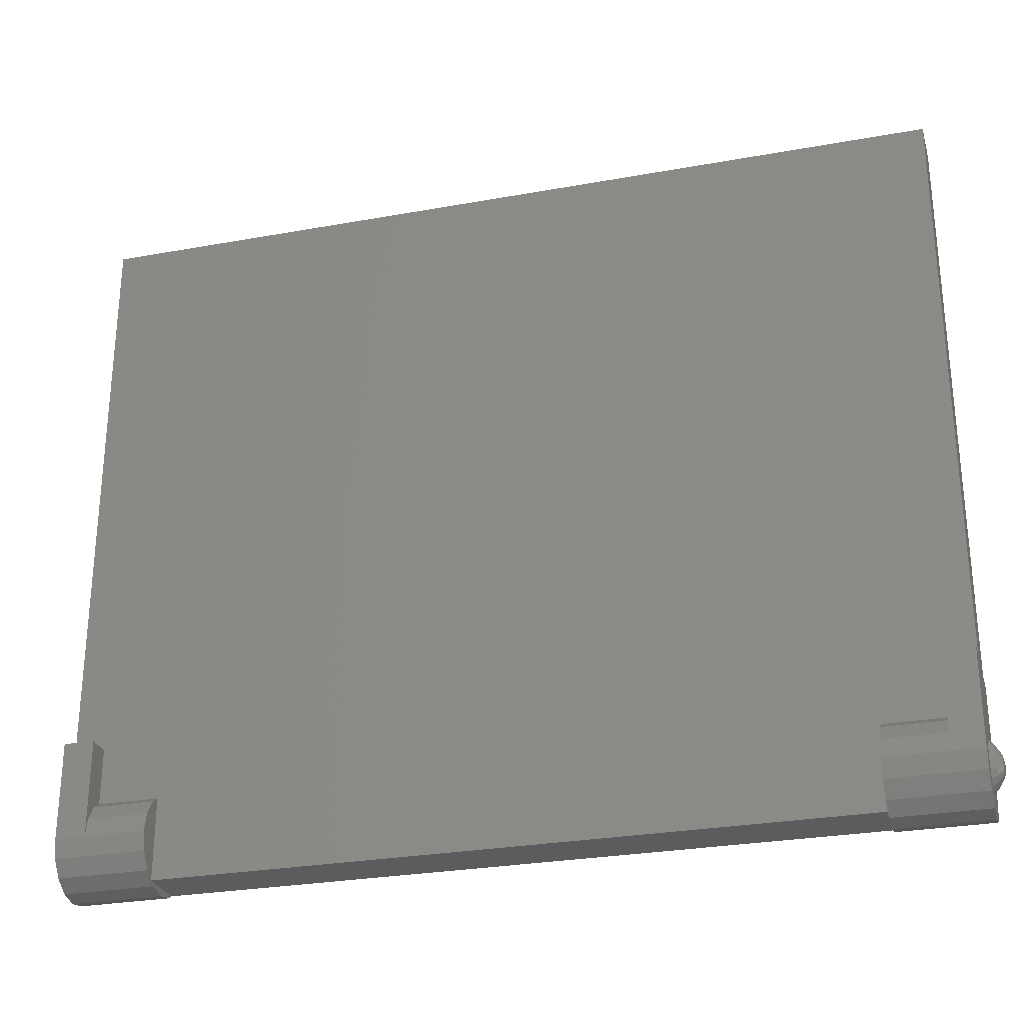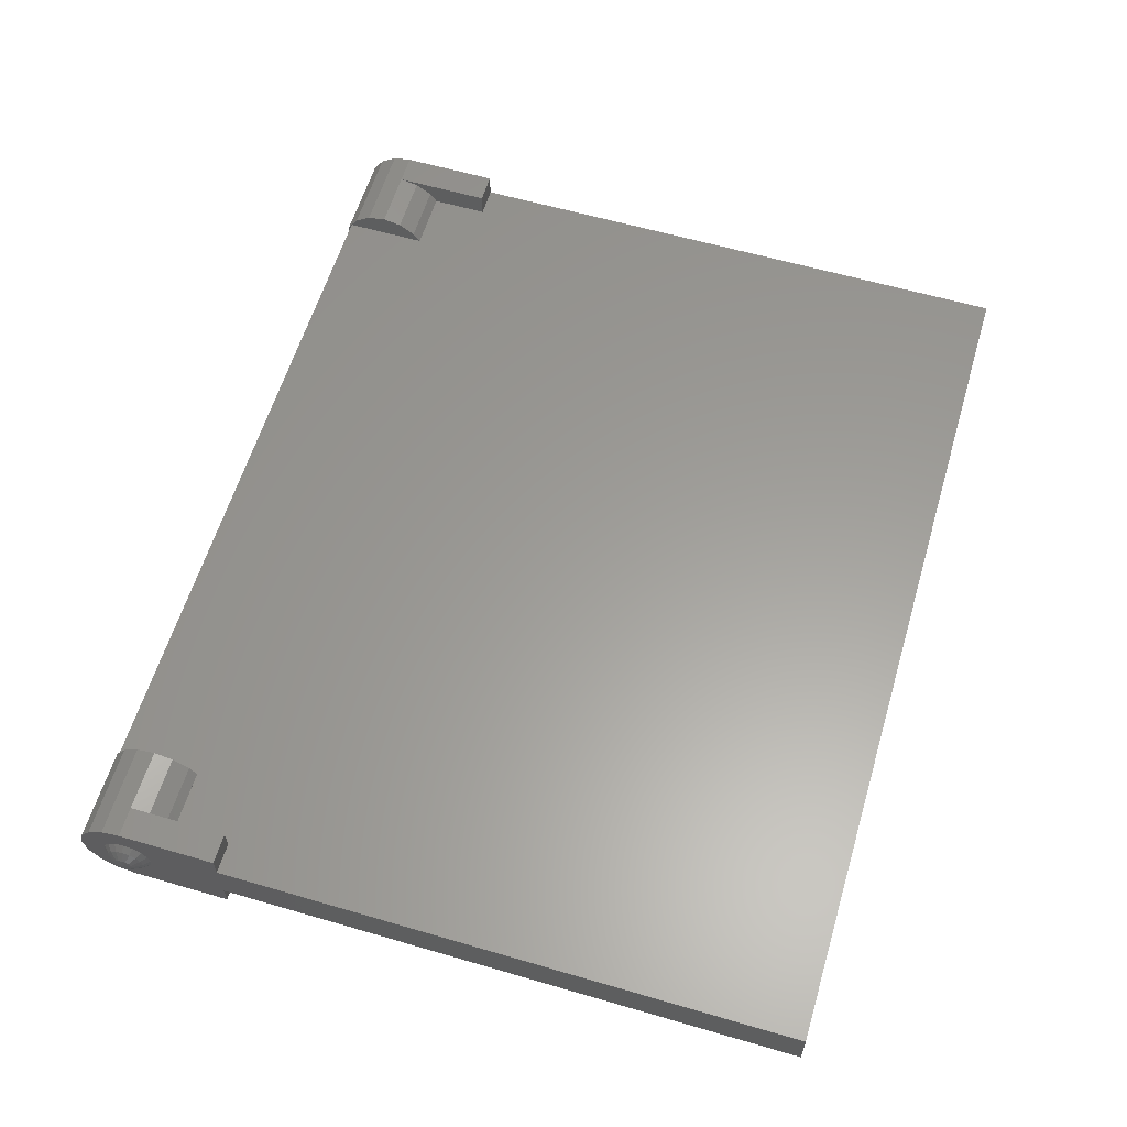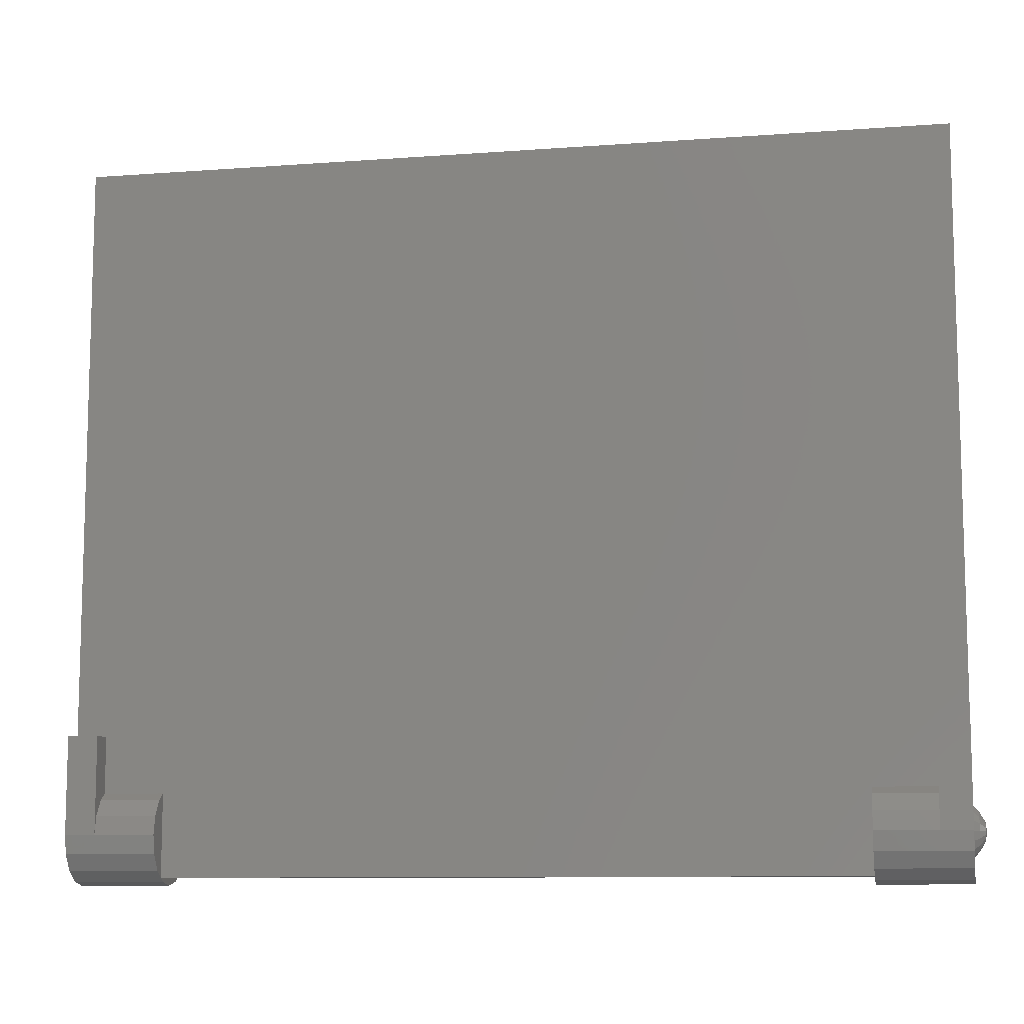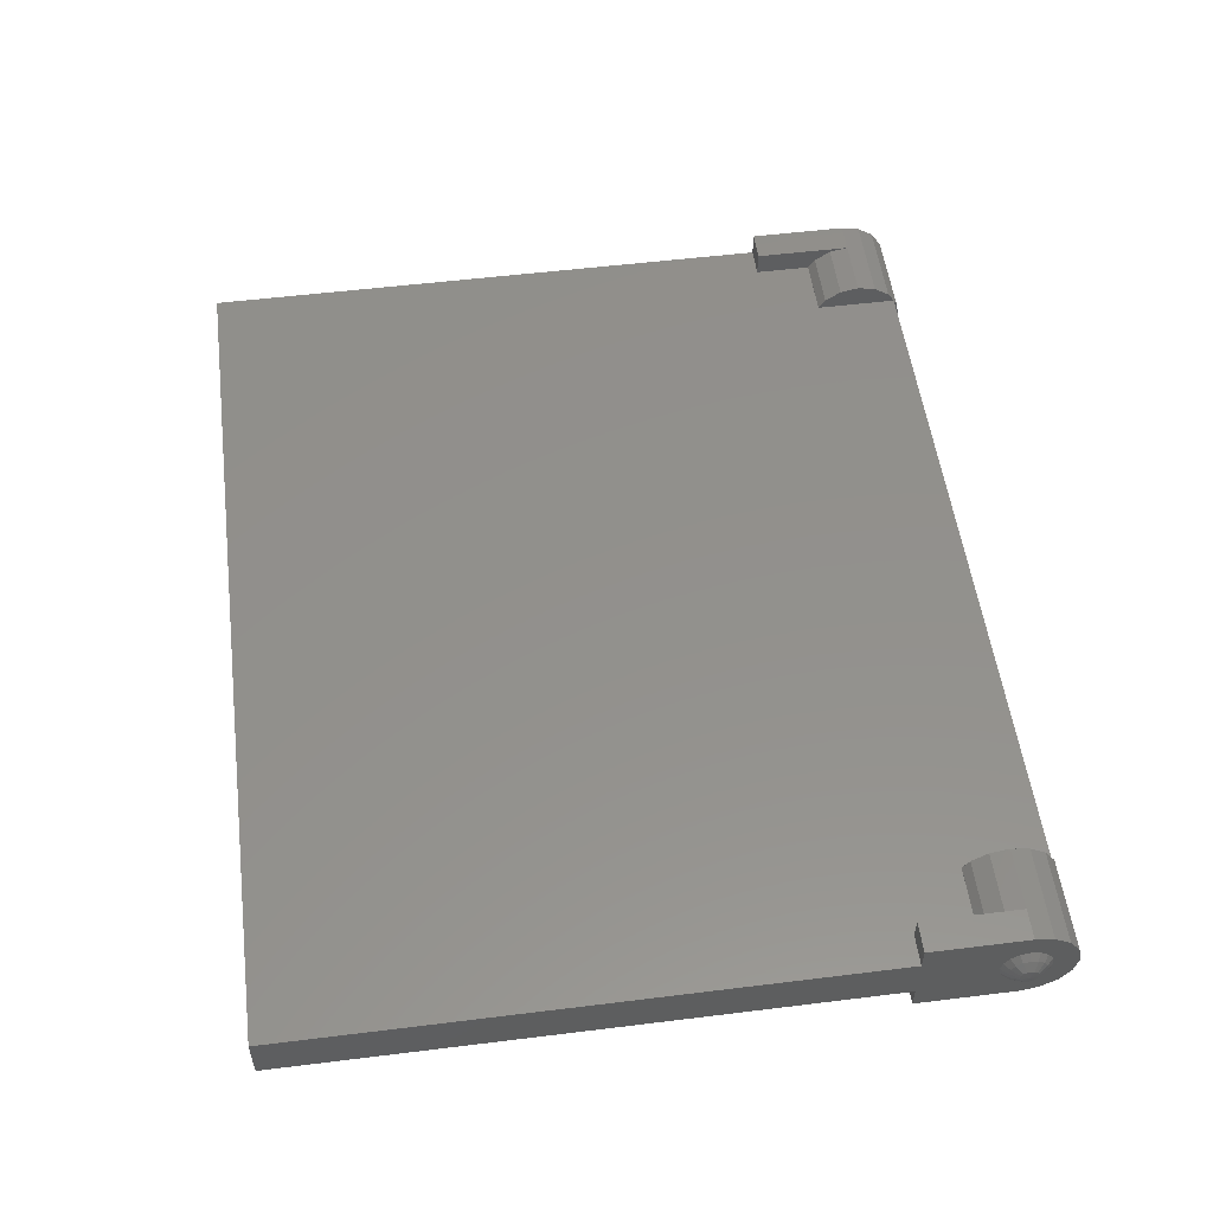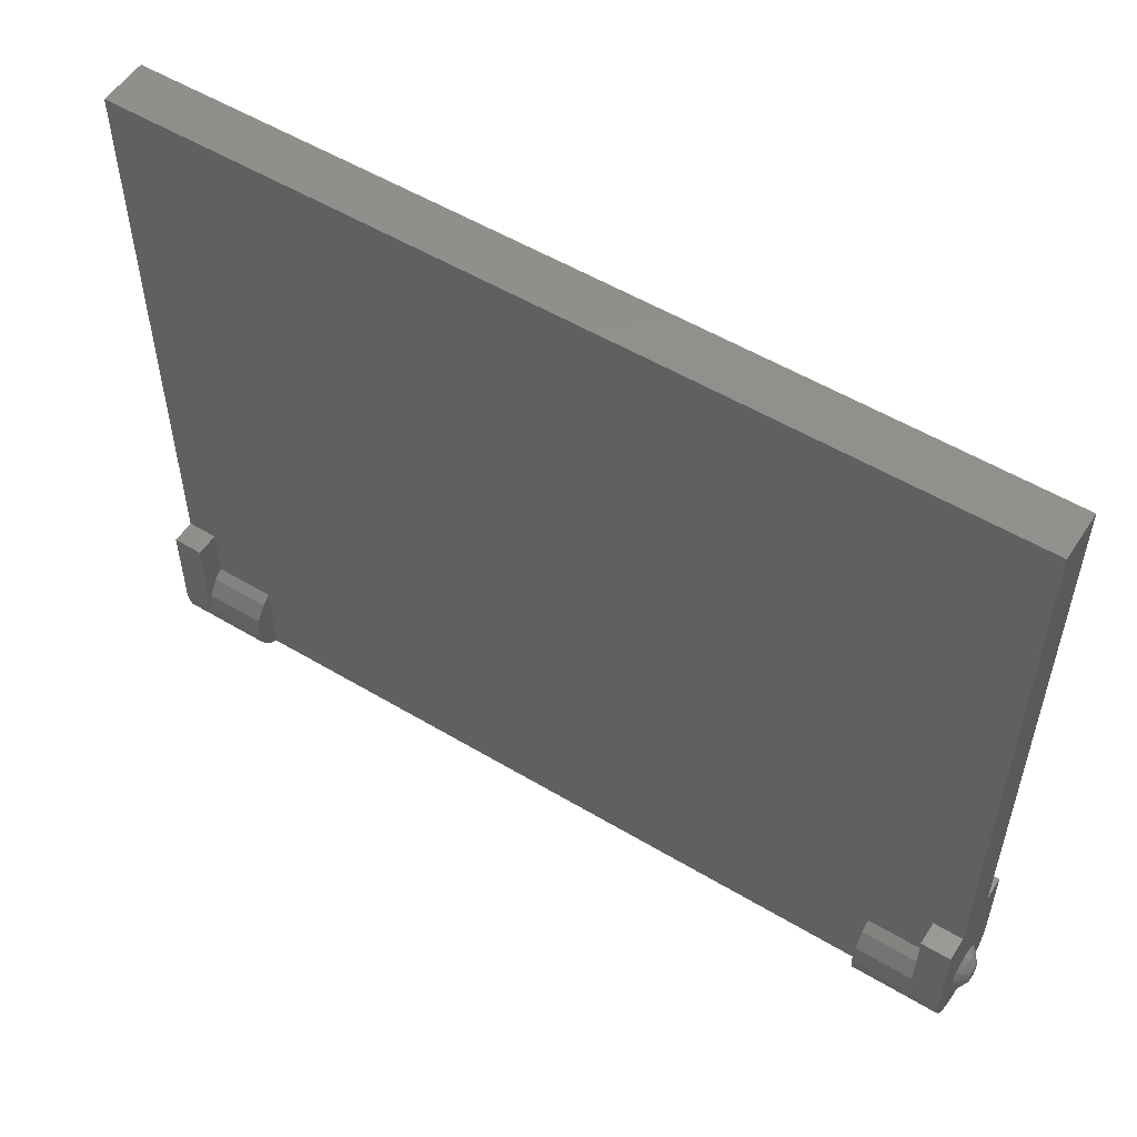
<metadata>
{"format":"stl","ext":"stl","renderer":"f3d","projection":"perspective","resolution":1024,"background":"white","views":[{"elev":-28.0,"azim":-164.6,"up":"+Y"},{"elev":60.4,"azim":106.6,"up":"+Z"},{"elev":-9.8,"azim":-169.1,"up":"+Y"},{"elev":53.8,"azim":-97.5,"up":"+Z"},{"elev":54.2,"azim":-147.6,"up":"+Y"}]}
</metadata>
<code>
# stl→obj: 256 verts, 430 faces
v -1.476 -0.01148 0.02772
v -1.476 0 0.03
v -1.48 0 0
v -1.476 -0.02121 0.02121
v -1.476 -0.02772 0.01148
v -1.476 -0.03 -0
v -1.476 -0.02772 -0.01148
v -1.476 -0.02121 -0.02121
v -1.476 -0.01148 -0.02772
v -1.476 0 -0.03
v -1.476 0.01148 -0.02772
v -1.476 0.02121 -0.02121
v -1.476 0.02772 -0.01148
v -1.476 0.03 0
v -1.476 0.02772 0.01148
v -1.476 0.02121 0.02121
v -1.476 0.01148 0.02772
v -1.476 -0 0.03
v -1.44 0.16 0.16
v -1.44 0.16 -0
v -1.44 0.1478 0.06123
v -1.44 0.1131 0.1131
v -1.44 0.06123 0.1478
v -1.44 0 0.16
v -1.44 0.16 -0.16
v -1.44 -0 -0.16
v -1.44 0.06123 -0.1478
v -1.44 0.1131 -0.1131
v -1.44 0.1478 -0.06123
v -1.44 0.16 0
v -1.44 0.32 0.08
v -1.44 0.32 -0.08
v -1.34 0.0612 0.148
v -1.34 0.32 0.16
v -1.34 0 0.16
v -1.34 0.1131 0.1131
v -1.34 0 -0.16
v -1.34 0.32 -0.16
v -1.34 0.0612 -0.148
v -1.34 0.1131 -0.1131
v 1.44 0.16 0
v 1.44 0.32 -0.08
v 1.44 0.32 0.08
v 1.34 0.0612 -0.148
v 1.34 0.32 -0.16
v 1.34 0 -0.16
v 1.34 0.1131 -0.1131
v 1.34 0 0.16
v 1.34 0.32 0.16
v 1.34 0.0612 0.148
v 1.34 0.1131 0.1131
v -1.34 0.1354 0.08
v -1.14 0.1354 0.08
v -1.34 0.32 0.08
v 1.34 0.1354 0.08
v 1.34 0.32 0.08
v 1.14 0.1354 0.08
v -1.34 0.32 -0.08
v -1.14 0.1354 -0.08
v -1.34 0.1354 -0.08
v 1.14 0.1354 -0.08
v 1.34 0.32 -0.08
v 1.34 0.1354 -0.08
v -1.44 2.24 0.08
v 1.44 2.24 0.08
v -1.44 2.24 -0.08
v 1.44 2.24 -0.08
v -1.14 0 0.16
v -1.14 -0.06123 0.1478
v -1.14 0 0
v -1.14 -0.1131 0.1131
v -1.14 -0.1478 0.06123
v -1.14 -0.16 0
v -1.14 -0.1478 -0.06123
v -1.14 -0.1131 -0.1131
v -1.14 -0.06123 -0.1478
v -1.14 -0 -0.16
v -1.14 0.06123 -0.1478
v -1.14 0.1131 -0.1131
v -1.14 0.1478 -0.06123
v -1.14 0.16 -0
v -1.14 0.1478 0.06123
v -1.14 0.1131 0.1131
v -1.14 0.06123 0.1478
v 1.476 0.02772 -0.01148
v 1.476 0.03 0
v 1.48 0 0
v 1.476 0.02121 -0.02121
v 1.476 0.01148 -0.02772
v 1.476 -0 -0.03
v 1.476 -0.01148 -0.02772
v 1.476 -0.02121 -0.02121
v 1.476 -0.02772 -0.01148
v 1.476 -0.03 0
v 1.476 -0.02772 0.01148
v 1.476 -0.02121 0.02121
v 1.476 -0.01148 0.02772
v 1.476 0 0.03
v 1.476 0.01148 0.02772
v 1.476 0.02121 0.02121
v 1.476 0.02772 0.01148
v 1.476 0.03 -0
v 1.44 0.16 -0.16
v 1.44 0.1478 -0.06123
v 1.44 0.1131 -0.1131
v 1.44 0.06123 -0.1478
v 1.44 0 -0.16
v 1.44 0.16 0.16
v 1.44 -0 0.16
v 1.44 0.06123 0.1478
v 1.44 0.1131 0.1131
v 1.44 0.1478 0.06123
v 1.14 0 0
v 1.14 0 0.16
v 1.14 0.06123 0.1478
v 1.14 0.1131 0.1131
v 1.14 0.1478 0.06123
v 1.14 0.16 -0
v 1.14 0.1478 -0.06123
v 1.14 0.1131 -0.1131
v 1.14 0.06123 -0.1478
v 1.14 -0 -0.16
v 1.14 -0.06123 -0.1478
v 1.14 -0.1131 -0.1131
v 1.14 -0.1478 -0.06123
v 1.14 -0.16 0
v 1.14 -0.1478 0.06123
v 1.14 -0.1131 0.1131
v 1.14 -0.06123 0.1478
v -1.44 0 0.08
v -1.458 0 0.06
v -1.458 -0.02296 0.05543
v -1.44 -0.03061 0.07391
v -1.458 -0.04243 0.04243
v -1.44 -0.05657 0.05657
v -1.458 -0.05543 0.02296
v -1.44 -0.07391 0.03061
v -1.458 -0.06 -0
v -1.44 -0.08 -0
v -1.458 -0.05543 -0.02296
v -1.44 -0.07391 -0.03061
v -1.458 -0.04243 -0.04243
v -1.44 -0.05657 -0.05657
v -1.458 -0.02296 -0.05543
v -1.44 -0.03061 -0.07391
v -1.458 0 -0.06
v -1.44 0 -0.08
v -1.458 0.02296 -0.05543
v -1.44 0.03061 -0.07391
v -1.458 0.04243 -0.04243
v -1.44 0.05657 -0.05657
v -1.458 0.05543 -0.02296
v -1.44 0.07391 -0.03061
v -1.458 0.06 0
v -1.44 0.08 0
v -1.458 0.05543 0.02296
v -1.44 0.07391 0.03061
v -1.458 0.04243 0.04243
v -1.44 0.05657 0.05657
v -1.458 0.02296 0.05543
v -1.44 0.03061 0.07391
v -1.458 -0 0.06
v -1.44 -0 0.08
v -1.44 0 -0.16
v -1.44 -0.06123 -0.1478
v -1.44 -0.1131 -0.1131
v -1.44 -0.1478 -0.06123
v -1.44 -0.16 0
v -1.44 -0.08 0
v -1.44 -0.1478 0.06123
v -1.44 -0.1131 0.1131
v -1.44 -0.06123 0.1478
v -1.44 0.08 -0
v -1.44 -0 -0.08
v -1.44 0.32 0.16
v -1.44 0.32 -0.16
v -1.34 0.1352 -0.08
v -1.14 0.1352 0.08
v -1.34 0.1352 0.08
v -1.14 0.1352 -0.08
v 1.44 0.32 -0.16
v 1.44 0.32 0.16
v 1.34 0.1352 0.08
v 1.14 0.1352 -0.08
v 1.34 0.1352 -0.08
v 1.14 0.1352 0.08
v -1.34 -0.06123 -0.1478
v -1.34 -0.1131 -0.1131
v -1.34 -0.1478 -0.06123
v -1.34 -0.16 0
v -1.34 -0.1478 0.06123
v -1.34 -0.1131 0.1131
v -1.34 -0.06123 0.1478
v -1.34 0.06123 -0.1478
v -1.14 0 -0.16
v -1.34 0.06123 0.1478
v 1.44 0.08 0
v 1.458 0.06 0
v 1.458 0.05543 -0.02296
v 1.44 0.07391 -0.03061
v 1.458 0.04243 -0.04243
v 1.44 0.05657 -0.05657
v 1.458 0.02296 -0.05543
v 1.44 0.03061 -0.07391
v 1.458 -0 -0.06
v 1.44 -0 -0.08
v 1.458 -0.02296 -0.05543
v 1.44 -0.03061 -0.07391
v 1.458 -0.04243 -0.04243
v 1.44 -0.05657 -0.05657
v 1.458 -0.05543 -0.02296
v 1.44 -0.07391 -0.03061
v 1.458 -0.06 0
v 1.44 -0.08 0
v 1.458 -0.05543 0.02296
v 1.44 -0.07391 0.03061
v 1.458 -0.04243 0.04243
v 1.44 -0.05657 0.05657
v 1.458 -0.02296 0.05543
v 1.44 -0.03061 0.07391
v 1.458 0 0.06
v 1.44 0 0.08
v 1.458 0.02296 0.05543
v 1.44 0.03061 0.07391
v 1.458 0.04243 0.04243
v 1.44 0.05657 0.05657
v 1.458 0.05543 0.02296
v 1.44 0.07391 0.03061
v 1.458 0.06 -0
v 1.44 0.08 -0
v 1.44 0 0.16
v 1.44 -0.06123 0.1478
v 1.44 -0.1131 0.1131
v 1.44 -0.1478 0.06123
v 1.44 -0.16 -0
v 1.44 -0.08 -0
v 1.44 -0.1478 -0.06123
v 1.44 -0.1131 -0.1131
v 1.44 -0.06123 -0.1478
v 1.44 0 -0.08
v 1.44 -0 0.08
v 1.34 -0.06123 0.1478
v 1.34 -0.1131 0.1131
v 1.34 -0.1478 0.06123
v 1.34 -0.16 -0
v 1.34 -0.1478 -0.06123
v 1.34 -0.1131 -0.1131
v 1.34 -0.06123 -0.1478
v 1.34 0.06123 0.1478
v 1.34 -0.16 0
v 1.14 0 -0.16
v 1.34 0.06123 -0.1478
v -1.14 -0.1354 0.08
v -1.14 -0.1354 -0.08
v 1.14 -0.1354 -0.08
v 1.14 -0.1354 0.08
f 1 2 3
f 4 1 3
f 5 4 3
f 6 5 3
f 7 6 3
f 8 7 3
f 9 8 3
f 10 9 3
f 11 10 3
f 12 11 3
f 13 12 3
f 14 13 3
f 15 14 3
f 16 15 3
f 17 16 3
f 18 17 3
f 19 20 21
f 19 21 22
f 19 22 23
f 19 23 24
f 25 26 27
f 25 27 28
f 25 28 29
f 25 29 20
f 30 31 32
f 33 34 35
f 33 36 34
f 37 38 39
f 38 40 39
f 41 42 43
f 44 45 46
f 44 47 45
f 48 49 50
f 49 51 50
f 52 53 54
f 55 56 57
f 58 59 60
f 61 62 63
f 31 54 64
f 65 56 43
f 66 58 32
f 42 62 67
f 68 69 70
f 69 71 70
f 71 72 70
f 72 73 70
f 73 74 70
f 74 75 70
f 75 76 70
f 76 77 70
f 77 78 70
f 78 79 70
f 79 80 70
f 80 81 70
f 81 82 70
f 82 83 70
f 83 84 70
f 84 68 70
f 85 86 87
f 88 85 87
f 89 88 87
f 90 89 87
f 91 90 87
f 92 91 87
f 93 92 87
f 94 93 87
f 95 94 87
f 96 95 87
f 97 96 87
f 98 97 87
f 99 98 87
f 100 99 87
f 101 100 87
f 102 101 87
f 103 41 104
f 103 104 105
f 103 105 106
f 103 106 107
f 108 109 110
f 108 110 111
f 108 111 112
f 108 112 41
f 113 114 115
f 113 115 116
f 113 116 117
f 113 117 118
f 113 118 119
f 113 119 120
f 113 120 121
f 113 121 122
f 113 122 123
f 113 123 124
f 113 124 125
f 113 125 126
f 113 126 127
f 113 127 128
f 113 128 129
f 113 129 114
f 130 131 132
f 130 132 133
f 133 132 134
f 133 134 135
f 135 134 136
f 135 136 137
f 137 136 138
f 137 138 139
f 139 138 140
f 139 140 141
f 141 140 142
f 141 142 143
f 143 142 144
f 143 144 145
f 145 144 146
f 145 146 147
f 147 146 148
f 147 148 149
f 149 148 150
f 149 150 151
f 151 150 152
f 151 152 153
f 153 152 154
f 153 154 155
f 155 154 156
f 155 156 157
f 157 156 158
f 157 158 159
f 159 158 160
f 159 160 161
f 161 160 162
f 161 162 163
f 131 2 1
f 131 1 132
f 132 1 4
f 132 4 134
f 134 4 5
f 134 5 136
f 136 5 6
f 136 6 138
f 138 6 7
f 138 7 140
f 140 7 8
f 140 8 142
f 142 8 9
f 142 9 144
f 144 9 10
f 144 10 146
f 146 10 11
f 146 11 148
f 148 11 12
f 148 12 150
f 150 12 13
f 150 13 152
f 152 13 14
f 152 14 154
f 154 14 15
f 154 15 156
f 156 15 16
f 156 16 158
f 158 16 17
f 158 17 160
f 160 17 18
f 160 18 162
f 147 164 165
f 147 165 145
f 145 165 166
f 145 166 143
f 143 166 167
f 143 167 141
f 141 167 168
f 141 168 169
f 169 168 170
f 169 170 137
f 137 170 171
f 137 171 135
f 135 171 172
f 135 172 133
f 133 172 24
f 133 24 130
f 130 24 23
f 130 23 161
f 161 23 22
f 161 22 159
f 159 22 21
f 159 21 157
f 157 21 20
f 157 20 173
f 173 20 29
f 173 29 153
f 153 29 28
f 153 28 151
f 151 28 27
f 151 27 149
f 149 27 26
f 149 26 174
f 30 19 175
f 30 175 31
f 32 176 25
f 32 25 30
f 36 52 54
f 36 54 34
f 38 58 177
f 38 177 40
f 178 179 36
f 178 36 83
f 79 40 177
f 79 177 180
f 41 103 181
f 41 181 42
f 43 182 108
f 43 108 41
f 47 63 62
f 47 62 45
f 49 56 183
f 49 183 51
f 184 185 47
f 184 47 120
f 116 51 183
f 116 183 186
f 54 53 57
f 54 57 56
f 62 61 59
f 62 59 58
f 54 56 65
f 54 65 64
f 66 67 62
f 66 62 58
f 164 37 187
f 164 187 165
f 165 187 188
f 165 188 166
f 166 188 189
f 166 189 167
f 167 189 190
f 167 190 168
f 168 190 191
f 168 191 170
f 170 191 192
f 170 192 171
f 171 192 193
f 171 193 172
f 172 193 35
f 172 35 24
f 176 38 37
f 176 37 164
f 58 38 176
f 58 176 32
f 34 175 24
f 34 24 35
f 31 175 34
f 31 34 54
f 40 79 78
f 40 78 194
f 194 78 195
f 194 195 37
f 37 195 76
f 37 76 187
f 187 76 75
f 187 75 188
f 188 75 74
f 188 74 189
f 189 74 73
f 189 73 190
f 190 73 72
f 190 72 191
f 191 72 71
f 191 71 192
f 192 71 69
f 192 69 193
f 193 69 68
f 193 68 35
f 35 68 84
f 35 84 196
f 196 84 83
f 196 83 36
f 197 198 199
f 197 199 200
f 200 199 201
f 200 201 202
f 202 201 203
f 202 203 204
f 204 203 205
f 204 205 206
f 206 205 207
f 206 207 208
f 208 207 209
f 208 209 210
f 210 209 211
f 210 211 212
f 212 211 213
f 212 213 214
f 214 213 215
f 214 215 216
f 216 215 217
f 216 217 218
f 218 217 219
f 218 219 220
f 220 219 221
f 220 221 222
f 222 221 223
f 222 223 224
f 224 223 225
f 224 225 226
f 226 225 227
f 226 227 228
f 228 227 229
f 228 229 230
f 198 86 85
f 198 85 199
f 199 85 88
f 199 88 201
f 201 88 89
f 201 89 203
f 203 89 90
f 203 90 205
f 205 90 91
f 205 91 207
f 207 91 92
f 207 92 209
f 209 92 93
f 209 93 211
f 211 93 94
f 211 94 213
f 213 94 95
f 213 95 215
f 215 95 96
f 215 96 217
f 217 96 97
f 217 97 219
f 219 97 98
f 219 98 221
f 221 98 99
f 221 99 223
f 223 99 100
f 223 100 225
f 225 100 101
f 225 101 227
f 227 101 102
f 227 102 229
f 222 231 232
f 222 232 220
f 220 232 233
f 220 233 218
f 218 233 234
f 218 234 216
f 216 234 235
f 216 235 236
f 236 235 237
f 236 237 212
f 212 237 238
f 212 238 210
f 210 238 239
f 210 239 208
f 208 239 107
f 208 107 240
f 240 107 106
f 240 106 204
f 204 106 105
f 204 105 202
f 202 105 104
f 202 104 200
f 200 104 41
f 200 41 197
f 197 41 112
f 197 112 228
f 228 112 111
f 228 111 226
f 226 111 110
f 226 110 224
f 224 110 109
f 224 109 241
f 231 48 242
f 231 242 232
f 232 242 243
f 232 243 233
f 233 243 244
f 233 244 234
f 234 244 245
f 234 245 235
f 235 245 246
f 235 246 237
f 237 246 247
f 237 247 238
f 238 247 248
f 238 248 239
f 239 248 46
f 239 46 107
f 182 49 48
f 182 48 231
f 56 49 182
f 56 182 43
f 45 181 107
f 45 107 46
f 42 181 45
f 42 45 62
f 51 116 115
f 51 115 249
f 249 115 114
f 249 114 48
f 48 114 129
f 48 129 242
f 242 129 128
f 242 128 243
f 243 128 127
f 243 127 244
f 244 127 126
f 244 126 250
f 250 126 125
f 250 125 246
f 246 125 124
f 246 124 247
f 247 124 123
f 247 123 248
f 248 123 251
f 248 251 46
f 46 251 121
f 46 121 252
f 252 121 120
f 252 120 47
f 253 254 255
f 253 255 256
f 254 59 61
f 254 61 255
f 256 57 53
f 256 53 253
f 64 65 67
f 64 67 66
f 65 43 42
f 65 42 67
f 66 32 31
f 66 31 64

</code>
